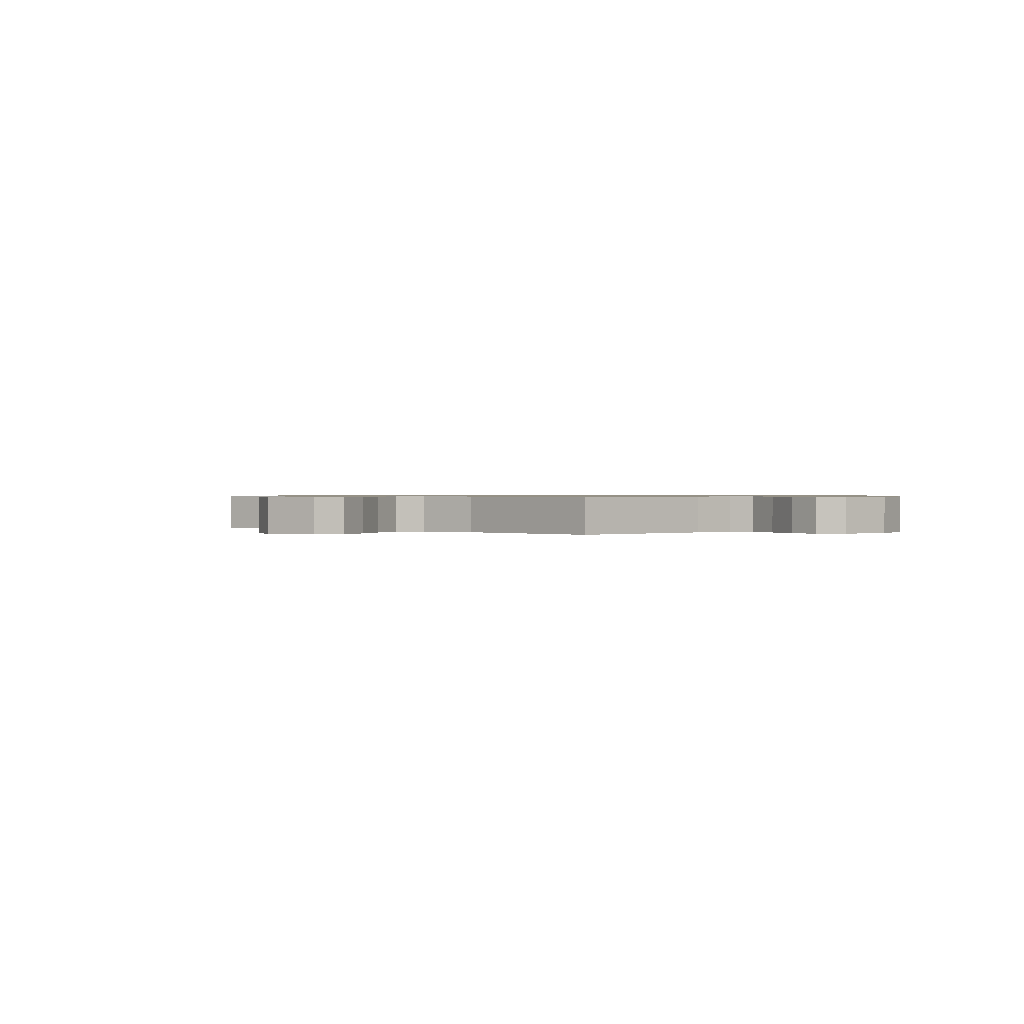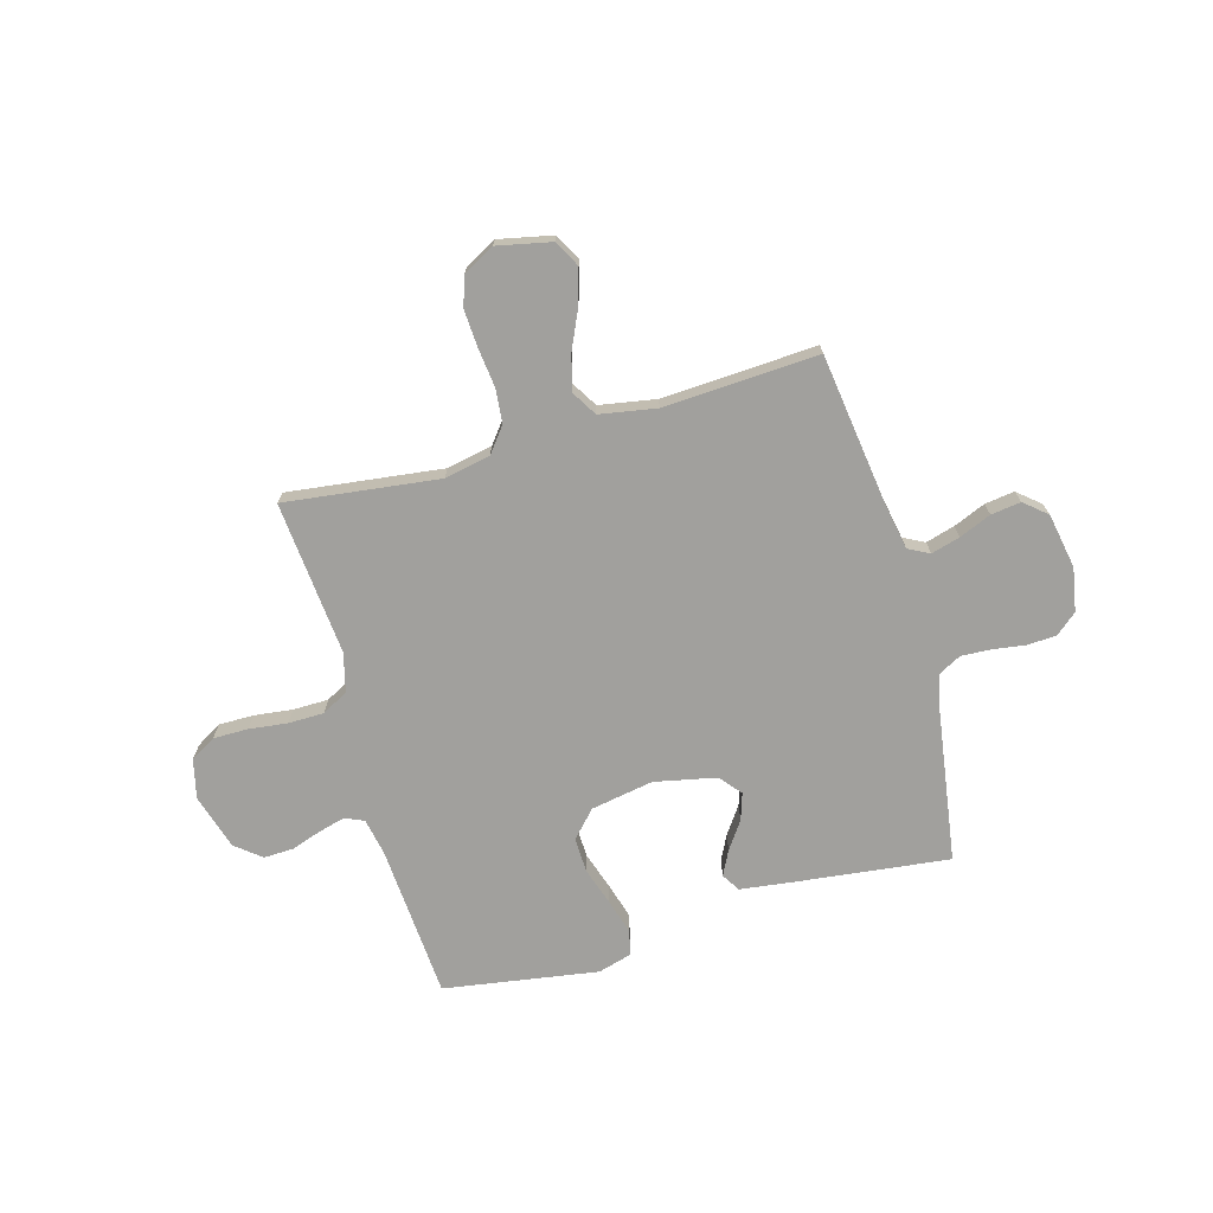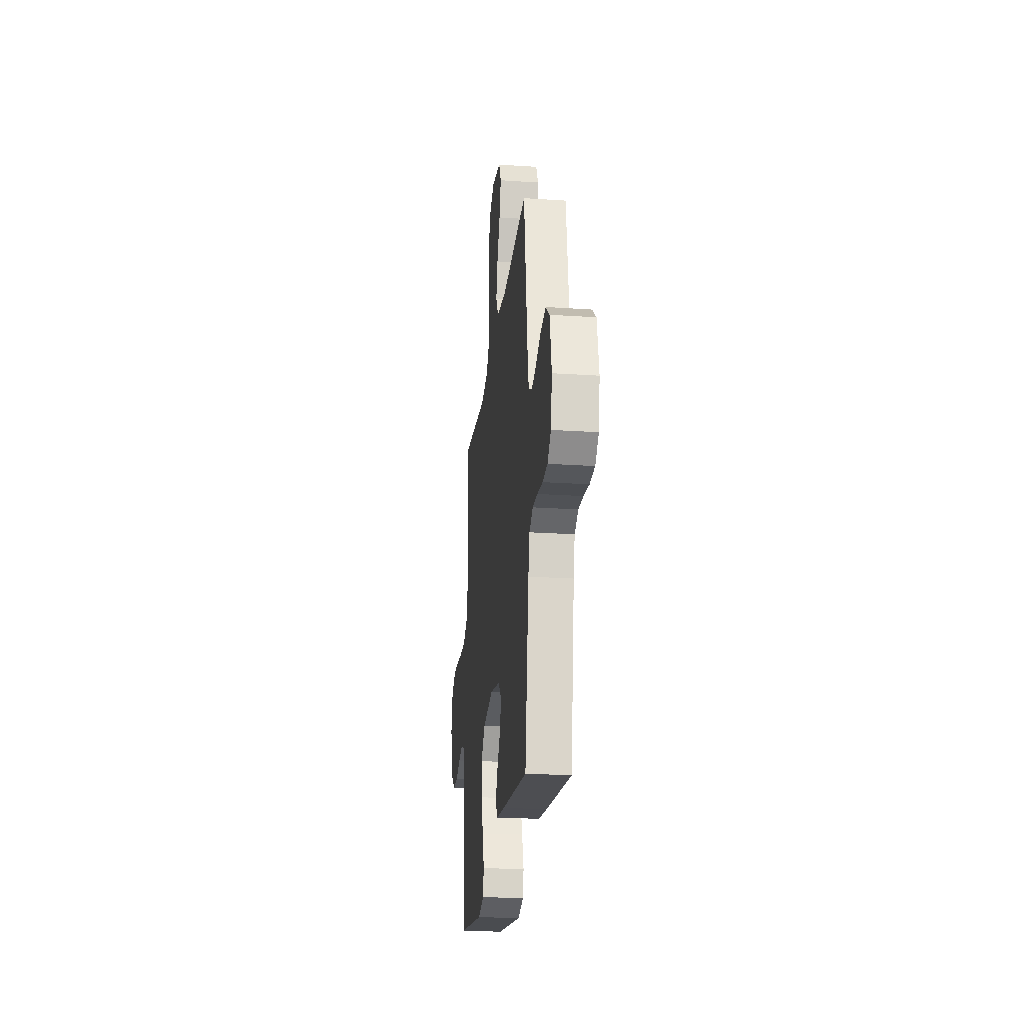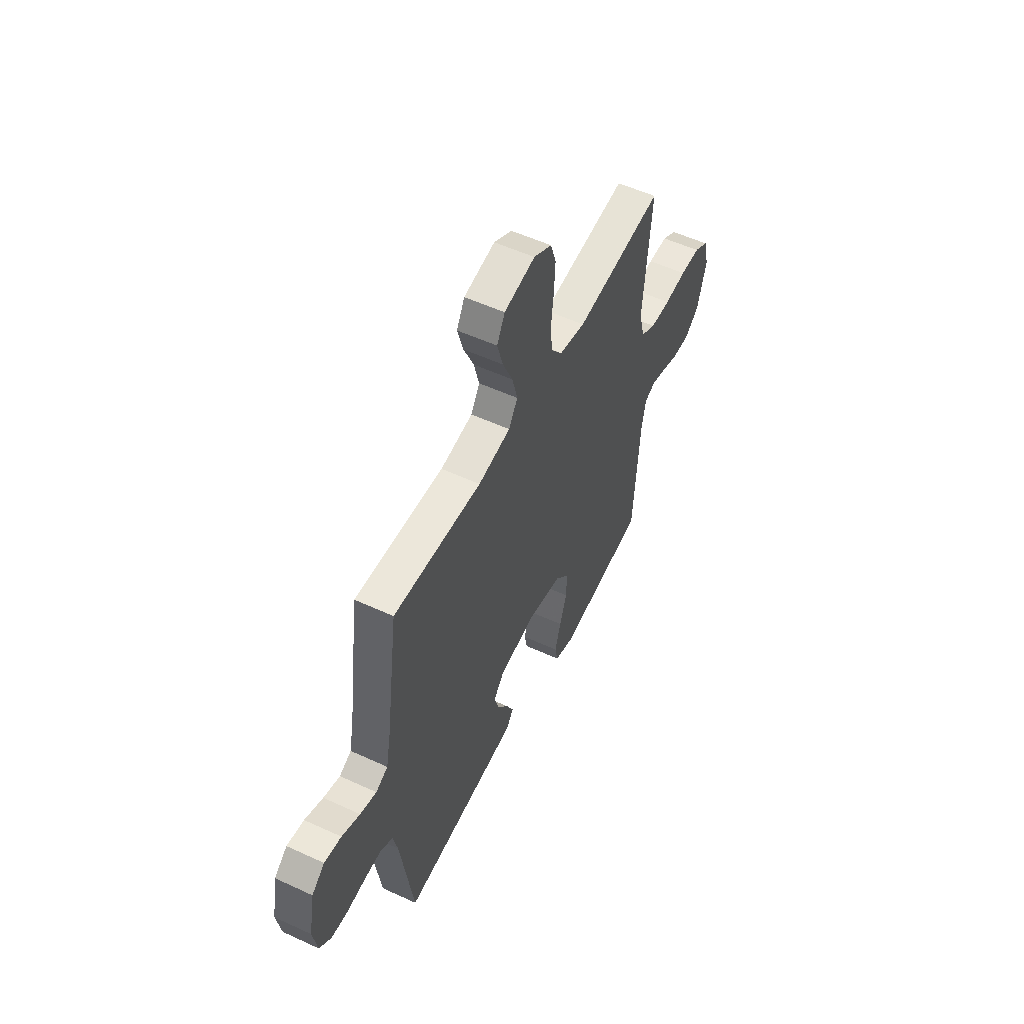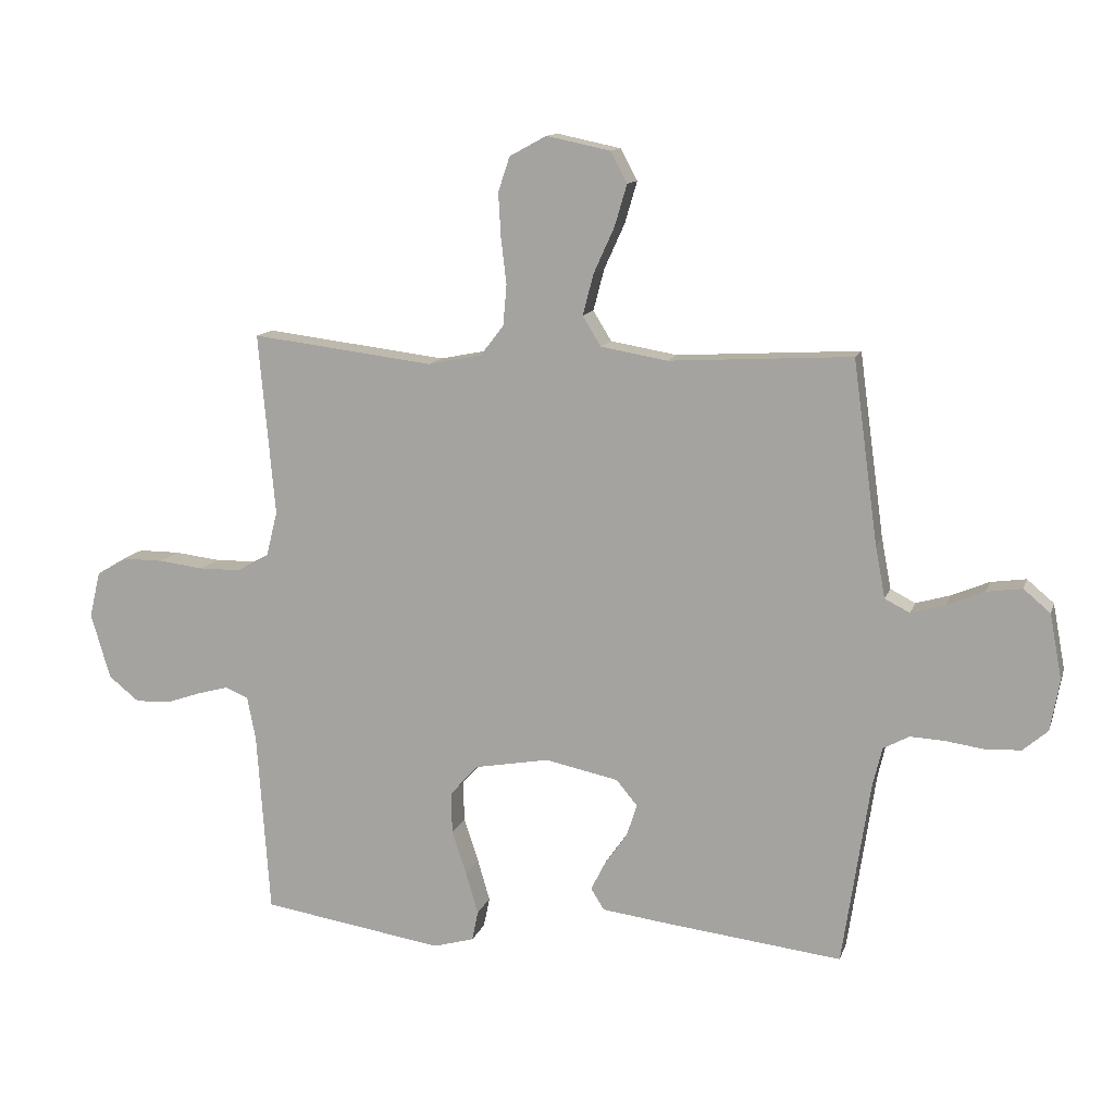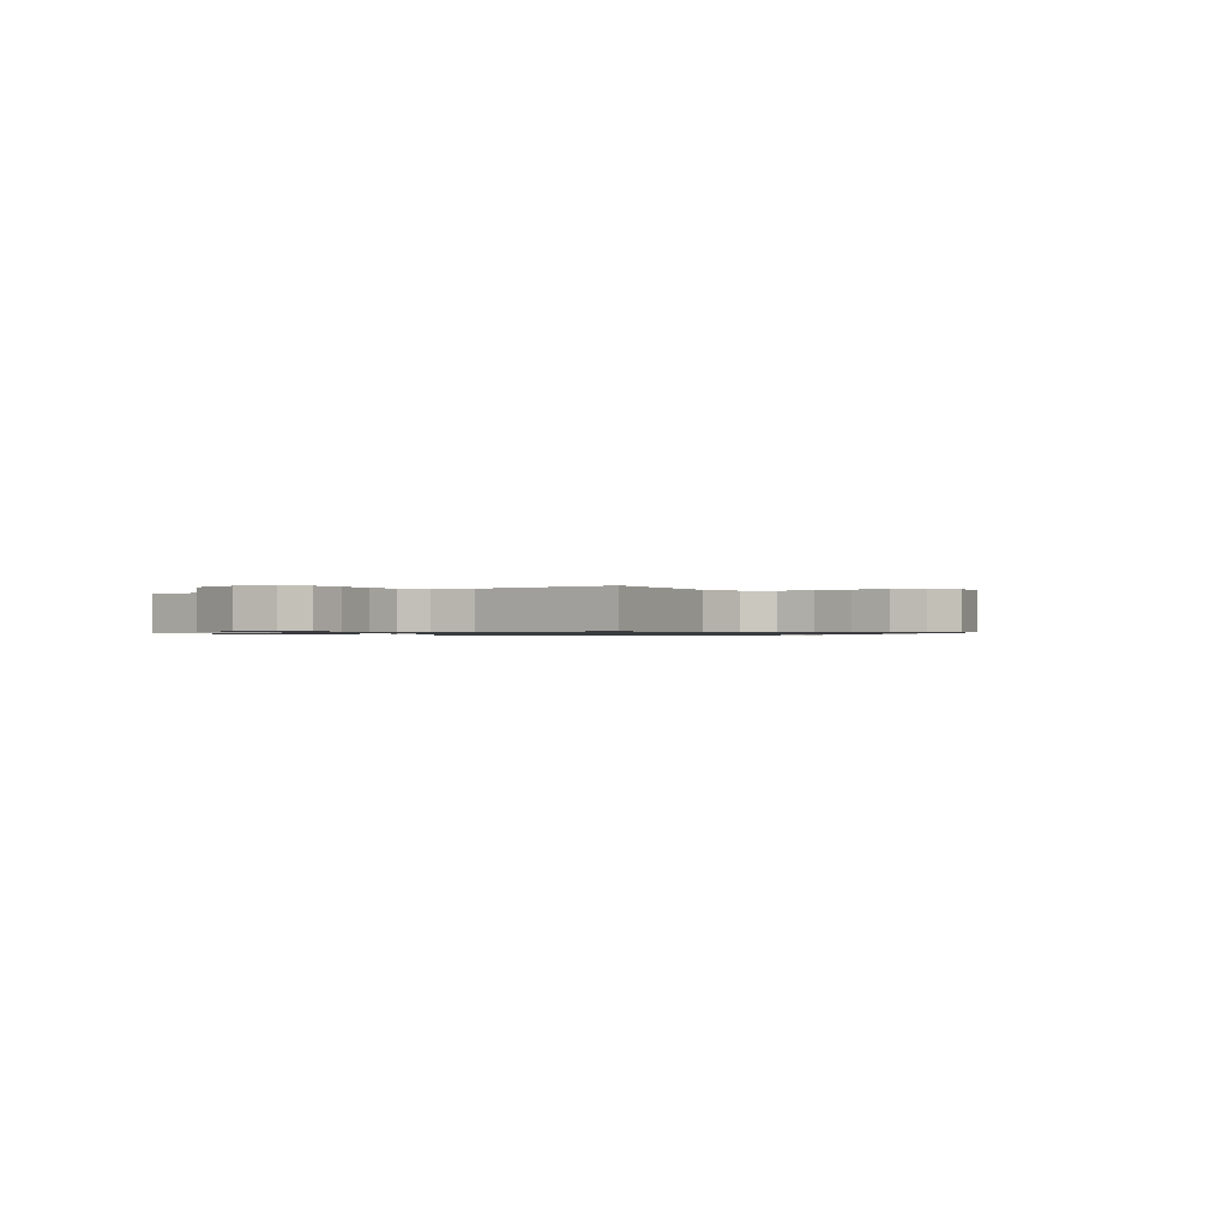
<metadata>
{"format":"obj","ext":"obj","renderer":"f3d","projection":"perspective","resolution":1024,"background":"white","views":[{"elev":0.7,"azim":41.3,"up":"+Y"},{"elev":-71.6,"azim":15.7,"up":"+Y"},{"elev":-23.7,"azim":83.6,"up":"+Z"},{"elev":54.2,"azim":116.1,"up":"+Z"},{"elev":12.4,"azim":15.0,"up":"+Z"},{"elev":-0.8,"azim":-55.7,"up":"+Y"}]}
</metadata>
<code>
v 0.5 0.07 0.5
v 0.541 0.07 0.2
v 0.557 0.07 0.115
v 0.598 0.07 0.094
v 0.654 0.07 0.11
v 0.716 0.07 0.136
v 0.774 0.07 0.144
v 0.818 0.07 0.107
v 0.838 0.07 0
v 0.823 0.07 -0.084
v 0.782 0.07 -0.119
v 0.724 0.07 -0.122
v 0.661 0.07 -0.113
v 0.604 0.07 -0.11
v 0.561 0.07 -0.133
v 0.545 0.07 -0.2
v 0.5 0.07 -0.5
v 0.2 0.07 -0.465
v 0.099 0.07 -0.452
v 0.077 0.07 -0.417
v 0.101 0.07 -0.369
v 0.138 0.07 -0.316
v 0.155 0.07 -0.264
v 0.12 0.07 -0.222
v 0 0.07 -0.197
v -0.122 0.07 -0.219
v -0.169 0.07 -0.27
v -0.167 0.07 -0.338
v -0.143 0.07 -0.411
v -0.123 0.07 -0.479
v -0.133 0.07 -0.528
v -0.2 0.07 -0.547
v -0.5 0.07 -0.5
v -0.521 0.07 -0.2
v -0.535 0.07 -0.128
v -0.572 0.07 -0.112
v -0.624 0.07 -0.126
v -0.682 0.07 -0.146
v -0.74 0.07 -0.148
v -0.79 0.07 -0.108
v -0.822 0.07 0
v -0.804 0.07 0.076
v -0.755 0.07 0.105
v -0.687 0.07 0.105
v -0.612 0.07 0.096
v -0.543 0.07 0.097
v -0.492 0.07 0.125
v -0.473 0.07 0.2
v -0.5 0.07 0.5
v -0.2 0.07 0.463
v -0.111 0.07 0.481
v -0.073 0.07 0.53
v -0.067 0.07 0.597
v -0.076 0.07 0.673
v -0.08 0.07 0.745
v -0.061 0.07 0.802
v 0 0.07 0.835
v 0.105 0.07 0.813
v 0.132 0.07 0.762
v 0.112 0.07 0.694
v 0.078 0.07 0.619
v 0.06 0.07 0.551
v 0.09 0.07 0.502
v 0.2 0.07 0.483
v 0.5 0 0.5
v 0.541 0 0.2
v 0.557 0 0.115
v 0.598 0 0.094
v 0.654 0 0.11
v 0.716 0 0.136
v 0.774 0 0.144
v 0.818 0 0.107
v 0.838 0 0
v 0.823 0 -0.084
v 0.782 0 -0.119
v 0.724 0 -0.122
v 0.661 0 -0.113
v 0.604 0 -0.11
v 0.561 0 -0.133
v 0.545 0 -0.2
v 0.5 0 -0.5
v 0.2 0 -0.465
v 0.099 0 -0.452
v 0.077 0 -0.417
v 0.101 0 -0.369
v 0.138 0 -0.316
v 0.155 0 -0.264
v 0.12 0 -0.222
v 0 0 -0.197
v -0.122 0 -0.219
v -0.169 0 -0.27
v -0.167 0 -0.338
v -0.143 0 -0.411
v -0.123 0 -0.479
v -0.133 0 -0.528
v -0.2 0 -0.547
v -0.5 0 -0.5
v -0.521 0 -0.2
v -0.535 0 -0.128
v -0.572 0 -0.112
v -0.624 0 -0.126
v -0.682 0 -0.146
v -0.74 0 -0.148
v -0.79 0 -0.108
v -0.822 0 0
v -0.804 0 0.076
v -0.755 0 0.105
v -0.687 0 0.105
v -0.612 0 0.096
v -0.543 0 0.097
v -0.492 0 0.125
v -0.473 0 0.2
v -0.5 0 0.5
v -0.2 0 0.463
v -0.111 0 0.481
v -0.073 0 0.53
v -0.067 0 0.597
v -0.076 0 0.673
v -0.08 0 0.745
v -0.061 0 0.802
v 0 0 0.835
v 0.105 0 0.813
v 0.132 0 0.762
v 0.112 0 0.694
v 0.078 0 0.619
v 0.06 0 0.551
v 0.09 0 0.502
v 0.2 0 0.483
f 59 60 61
f 58 59 61
f 57 58 61
f 56 57 61
f 55 56 61
f 54 55 61
f 53 54 61
f 52 53 61 62
f 51 52 62 63
f 48 49 50
f 51 63 64
f 50 51 64
f 48 50 64
f 47 48 64
f 43 44 45
f 42 43 45
f 41 42 45
f 40 41 45
f 39 40 45
f 38 39 45
f 37 38 45
f 36 37 45 46
f 64 1 2
f 47 64 2
f 46 47 2
f 36 46 2
f 35 36 2
f 32 33 34
f 31 32 34
f 30 31 34
f 29 30 34
f 28 29 34
f 20 21 22
f 19 20 22
f 18 19 22
f 17 18 22
f 16 17 22
f 15 16 22 23
f 14 15 23 24
f 11 12 13
f 10 11 13
f 9 10 13
f 8 9 13
f 7 8 13
f 6 7 13
f 5 6 13
f 4 5 13 14
f 14 24 25
f 4 14 25
f 3 4 25
f 27 28 34 35
f 26 27 35
f 25 26 35
f 3 25 35
f 2 3 35
f 125 124 123
f 125 123 122
f 125 122 121
f 125 121 120
f 125 120 119
f 125 119 118
f 125 118 117
f 126 125 117 116
f 127 126 116 115
f 114 113 112
f 128 127 115
f 128 115 114
f 128 114 112
f 128 112 111
f 109 108 107
f 109 107 106
f 109 106 105
f 109 105 104
f 109 104 103
f 109 103 102
f 109 102 101
f 110 109 101 100
f 66 65 128
f 66 128 111
f 66 111 110
f 66 110 100
f 66 100 99
f 98 97 96
f 98 96 95
f 98 95 94
f 98 94 93
f 98 93 92
f 86 85 84
f 86 84 83
f 86 83 82
f 86 82 81
f 86 81 80
f 87 86 80 79
f 88 87 79 78
f 77 76 75
f 77 75 74
f 77 74 73
f 77 73 72
f 77 72 71
f 77 71 70
f 77 70 69
f 78 77 69 68
f 89 88 78
f 89 78 68
f 89 68 67
f 99 98 92 91
f 99 91 90
f 99 90 89
f 99 89 67
f 99 67 66
f 1 65 66 2
f 2 66 67 3
f 3 67 68 4
f 4 68 69 5
f 5 69 70 6
f 6 70 71 7
f 7 71 72 8
f 8 72 73 9
f 9 73 74 10
f 10 74 75 11
f 11 75 76 12
f 12 76 77 13
f 13 77 78 14
f 14 78 79 15
f 15 79 80 16
f 16 80 81 17
f 17 81 82 18
f 18 82 83 19
f 19 83 84 20
f 20 84 85 21
f 21 85 86 22
f 22 86 87 23
f 23 87 88 24
f 24 88 89 25
f 25 89 90 26
f 26 90 91 27
f 27 91 92 28
f 28 92 93 29
f 29 93 94 30
f 30 94 95 31
f 31 95 96 32
f 32 96 97 33
f 33 97 98 34
f 34 98 99 35
f 35 99 100 36
f 36 100 101 37
f 37 101 102 38
f 38 102 103 39
f 39 103 104 40
f 40 104 105 41
f 41 105 106 42
f 42 106 107 43
f 43 107 108 44
f 44 108 109 45
f 45 109 110 46
f 46 110 111 47
f 47 111 112 48
f 48 112 113 49
f 49 113 114 50
f 50 114 115 51
f 51 115 116 52
f 52 116 117 53
f 53 117 118 54
f 54 118 119 55
f 55 119 120 56
f 56 120 121 57
f 57 121 122 58
f 58 122 123 59
f 59 123 124 60
f 60 124 125 61
f 61 125 126 62
f 62 126 127 63
f 63 127 128 64
f 64 128 65 1

</code>
